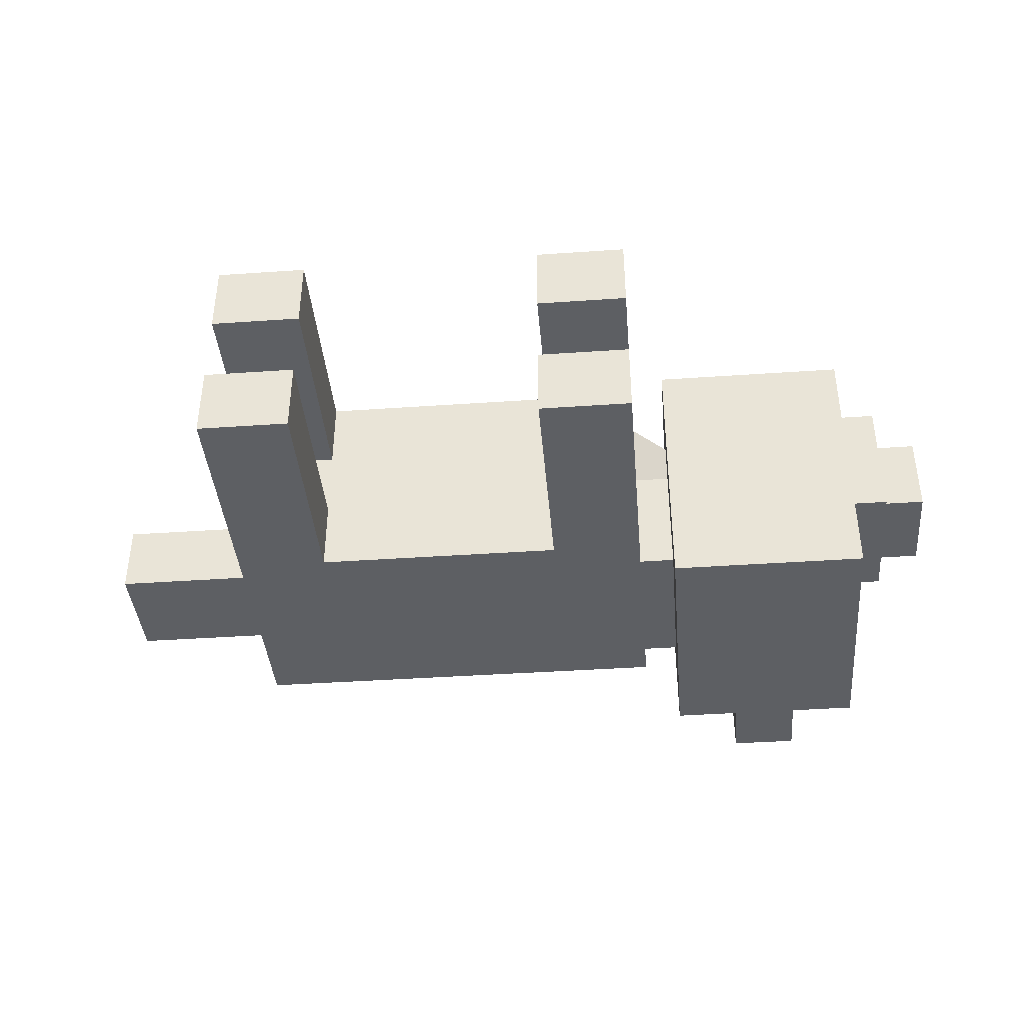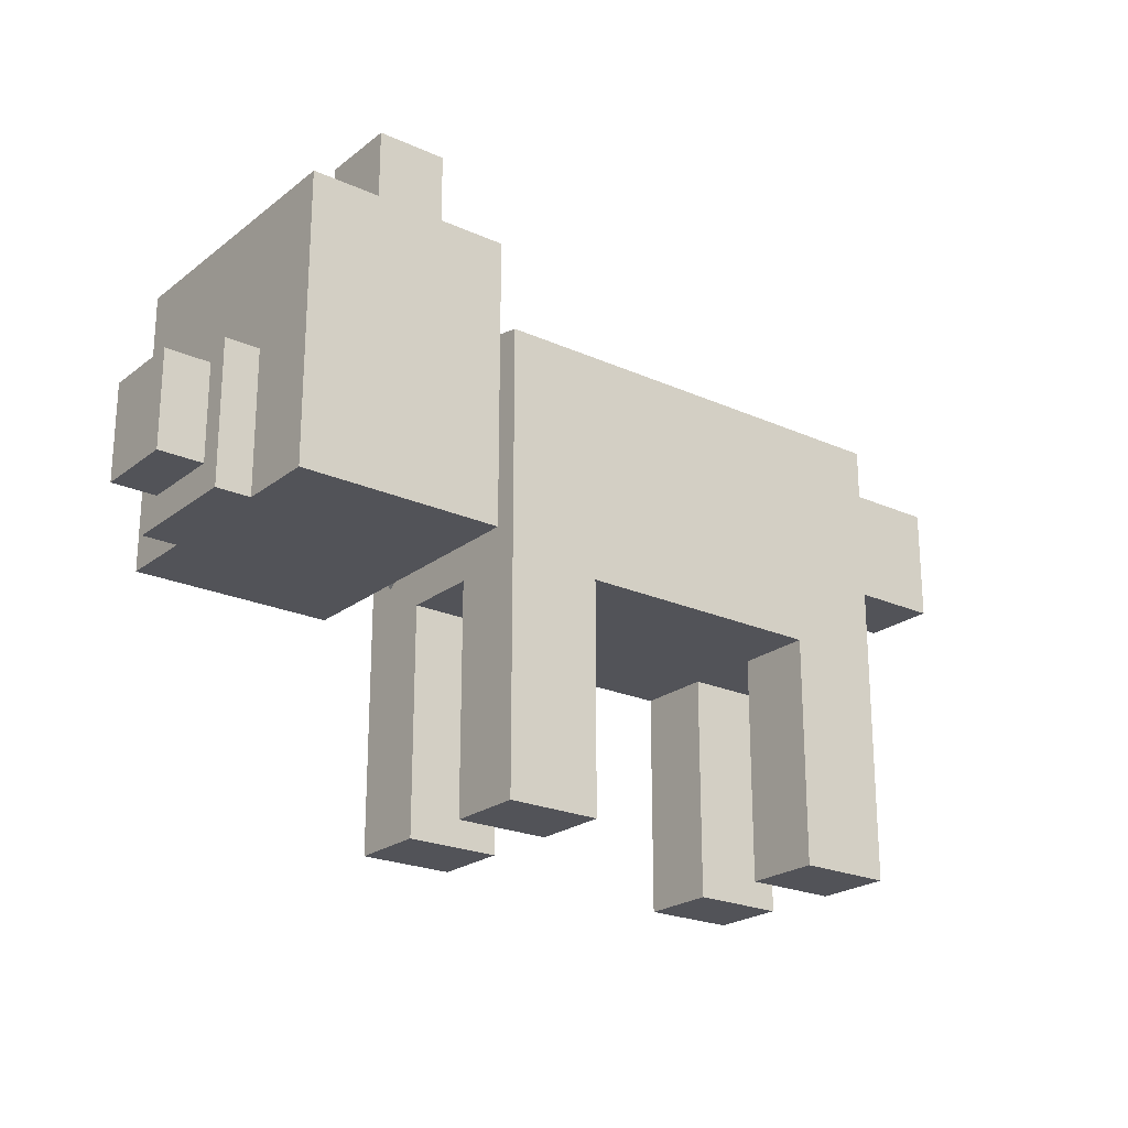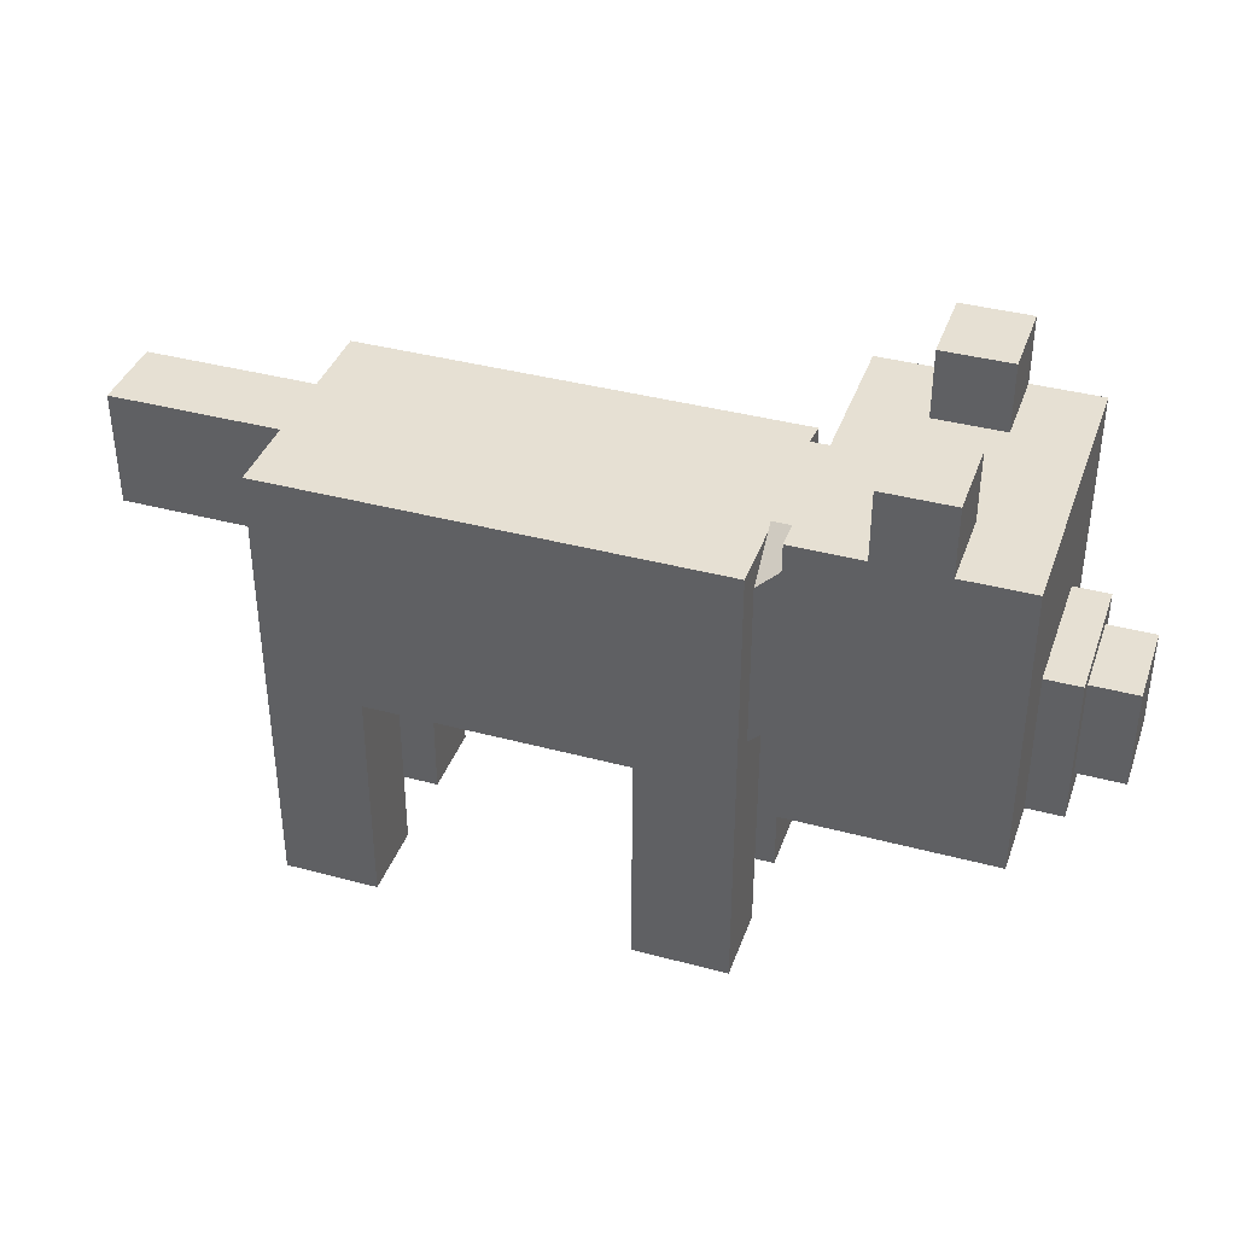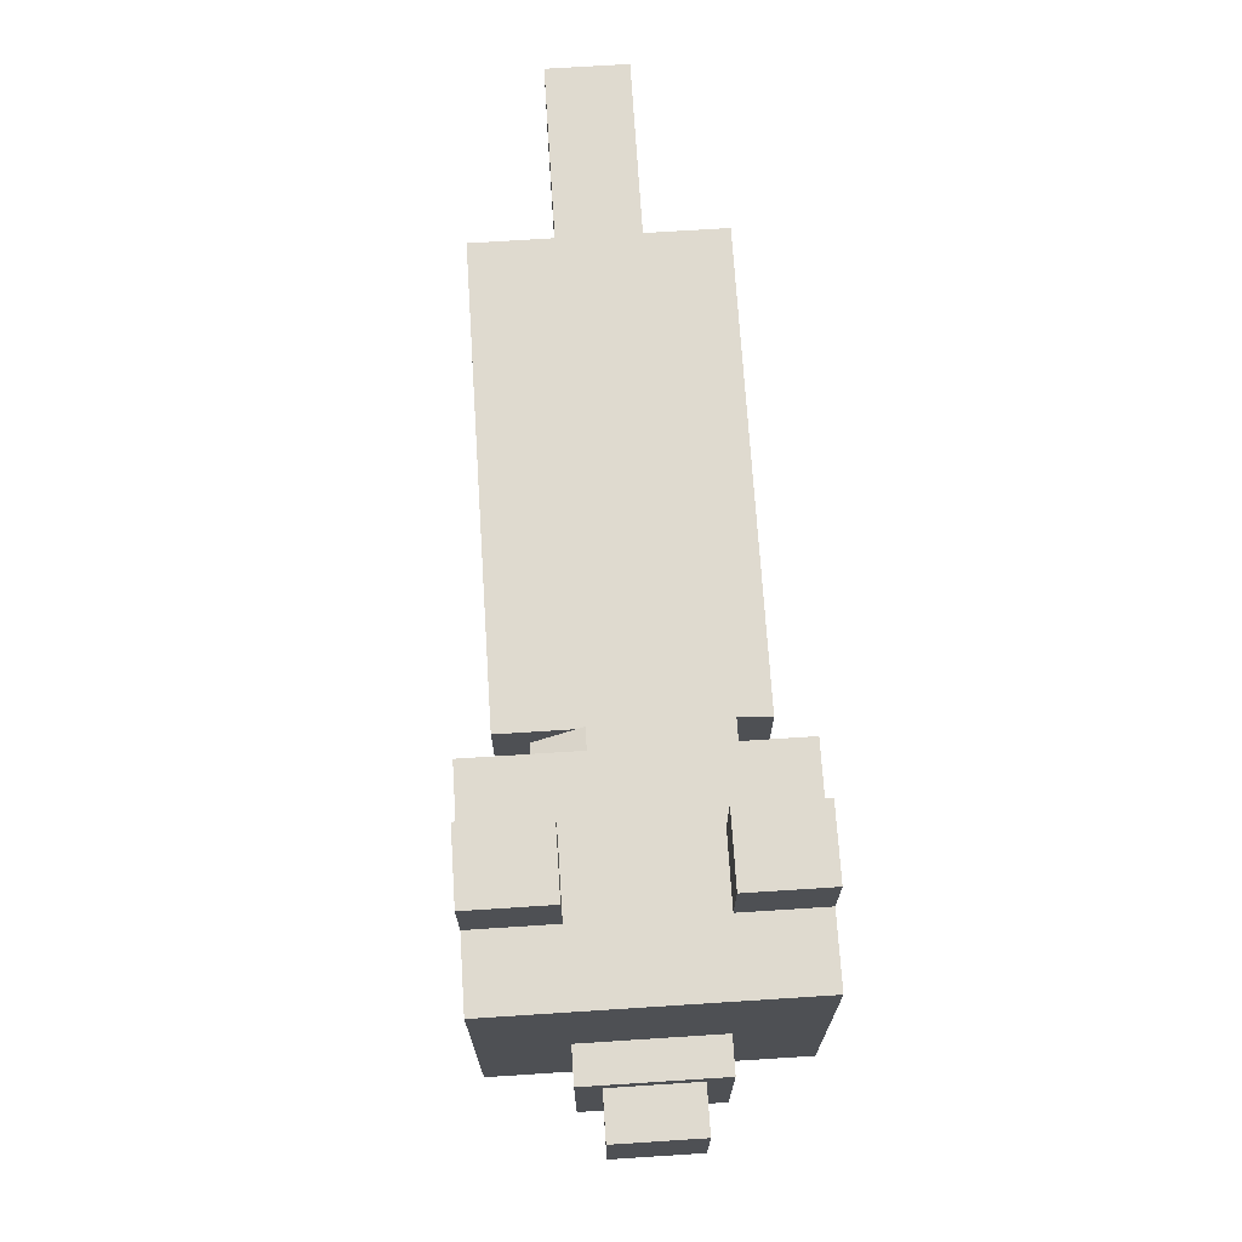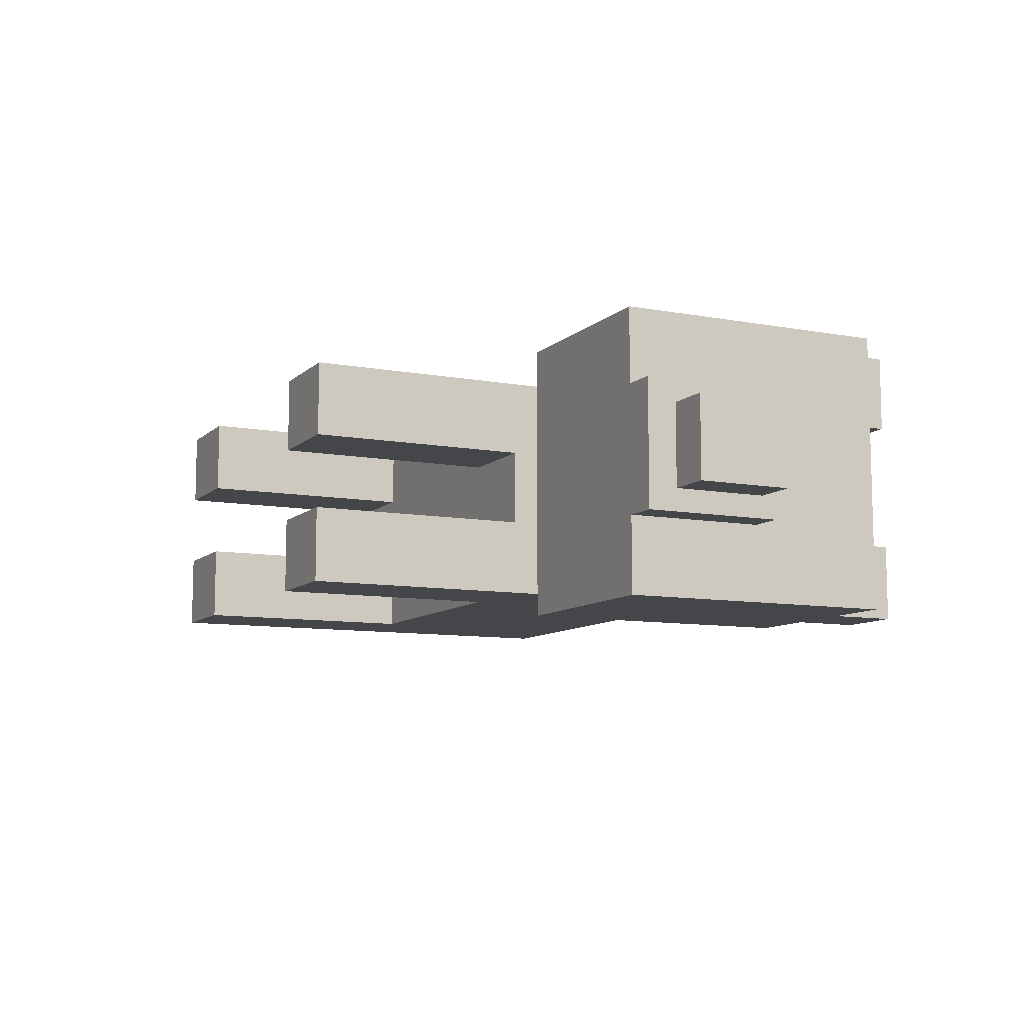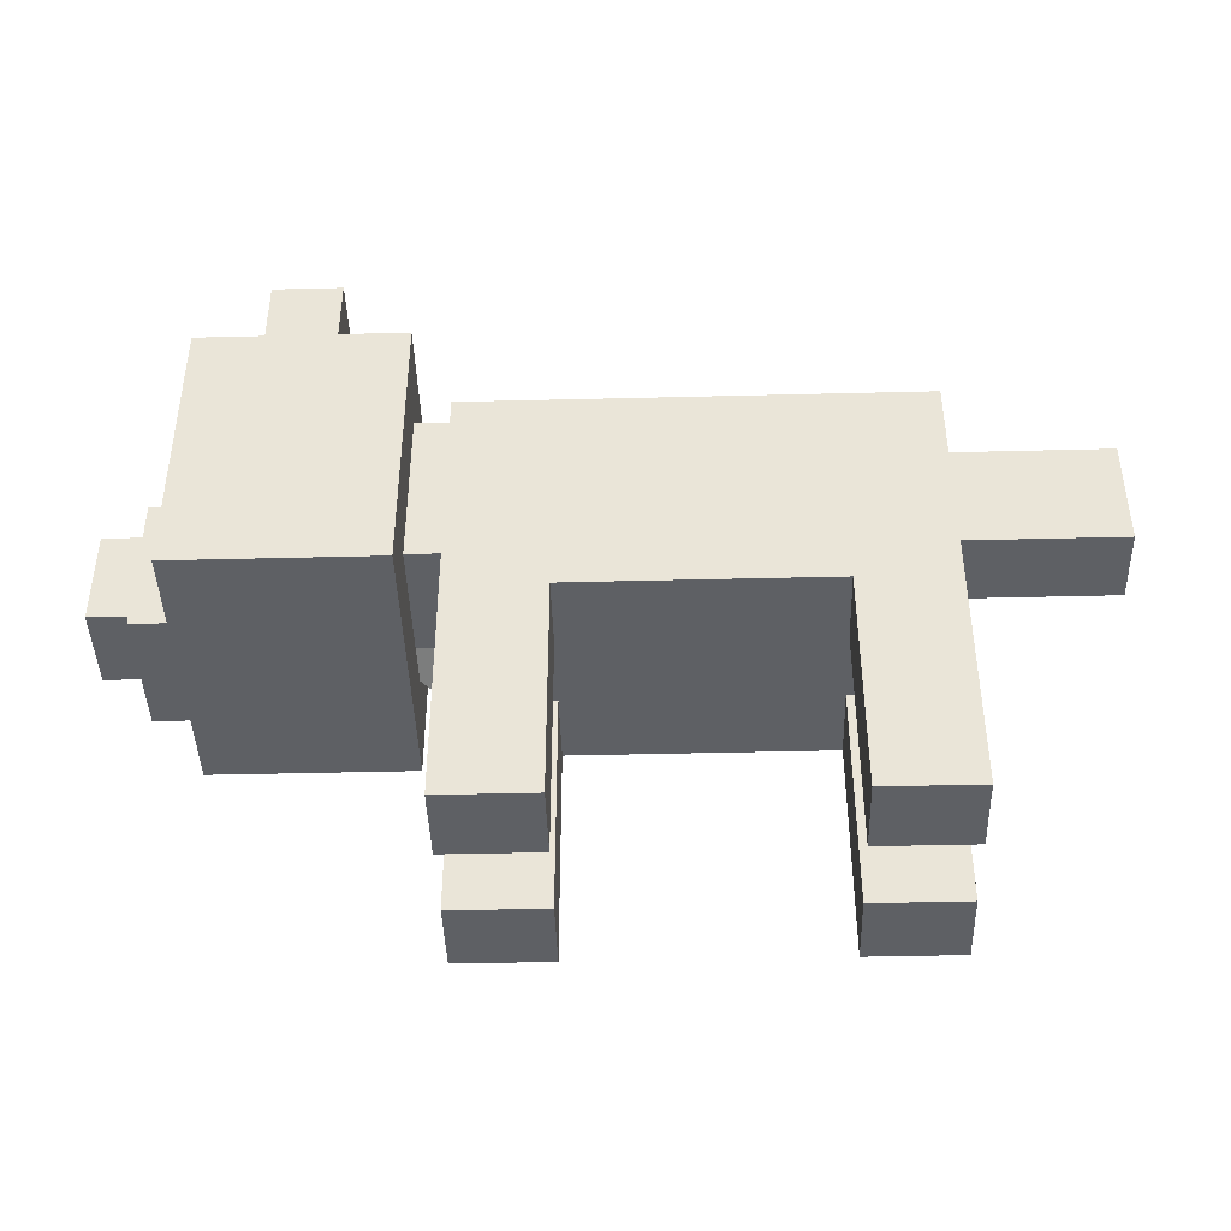
<metadata>
{"format":"obj","ext":"obj","renderer":"f3d","projection":"perspective","resolution":1024,"background":"white","views":[{"elev":-40.2,"azim":4.9,"up":"+Z"},{"elev":-22.7,"azim":142.4,"up":"+Y"},{"elev":38.5,"azim":18.7,"up":"+Y"},{"elev":70.9,"azim":86.3,"up":"+Y"},{"elev":-9.5,"azim":64.2,"up":"+Z"},{"elev":-42.8,"azim":-178.3,"up":"+Y"}]}
</metadata>
<code>
o Cube
v -0.3161 0.352 0.1634
v -0.3161 0.6788 0.1634
v -0.3161 0.352 -0.1634
v -0.3161 0.6788 -0.1634
v 0.3161 0.3958 0.1196
v 0.3161 0.635 0.1196
v 0.3161 0.4476 -0.1196
v 0.3161 0.6869 -0.1196
v 0.182 0.352 -0.1634
v -0.182 0.352 -0.1634
v -0.182 0.6788 -0.1634
v 0.182 0.6788 -0.1634
v -0.182 0.352 0.1634
v 0.182 0.352 0.1634
v 0.182 0.6788 0.1634
v -0.182 0.6788 0.1634
v -0.3161 0.352 -0.05445
v -0.3161 0.352 0.05445
v -0.3161 0.6788 0.05445
v -0.3161 0.6788 -0.05445
v 0.3161 0.4476 0.05445
v 0.3161 0.4476 -0.05445
v 0.3161 0.6869 -0.05445
v 0.3161 0.6869 0.05445
v 0.182 0.6788 -0.05445
v 0.182 0.6788 0.05445
v -0.182 0.6788 -0.05445
v -0.182 0.6788 0.05445
v -0.182 0.352 -0.05445
v -0.182 0.352 0.05445
v 0.182 0.352 -0.05445
v 0.182 0.352 0.05445
v -0.3161 0.02898 0.05445
v -0.3161 0.02898 0.1634
v -0.182 0.02898 -0.1634
v -0.3161 0.02898 -0.1634
v 0.3161 0.02898 -0.05445
v 0.3161 0.02898 -0.1634
v 0.182 0.02898 0.1634
v 0.3161 0.02898 0.1634
v 0.182 0.02898 -0.1634
v -0.182 0.02898 0.1634
v -0.182 0.02898 0.05445
v 0.182 0.02898 0.05445
v -0.3161 0.02898 -0.05445
v 0.3161 0.02898 0.05445
v -0.182 0.02898 -0.05445
v 0.182 0.02898 -0.05445
v -0.3161 0.5154 0.1634
v -0.3161 0.5154 -0.1634
v 0.3161 0.5673 -0.1196
v 0.3161 0.5154 0.1196
v 0.182 0.5154 0.1634
v -0.182 0.5154 0.1634
v -0.182 0.5154 -0.1634
v 0.182 0.5154 -0.1634
v 0.369 0.3637 0.09265
v 0.369 0.3637 -0.09265
v -0.3161 0.5154 0.05445
v -0.3161 0.5154 -0.05445
v -0.556 0.6788 0.05445
v -0.556 0.6788 -0.05445
v -0.556 0.5154 0.05445
v -0.556 0.5154 -0.05445
v 0.3161 0.5154 -0.1634
v 0.3161 0.352 -0.1634
v 0.3161 0.352 -0.05445
v 0.3161 0.6788 0.05445
v 0.3161 0.6788 0.1634
v 0.3161 0.5154 0.1634
v 0.3161 0.352 0.1634
v 0.3161 0.352 0.05445
v 0.3161 0.6788 -0.1634
v 0.3161 0.6788 -0.05445
v 0.369 0.5673 -0.05445
v 0.369 0.4476 -0.05445
v 0.369 0.5673 0.05445
v 0.369 0.4476 0.05445
v 0.369 0.6869 -0.05445
v 0.369 0.6869 0.05445
v 0.369 0.5673 -0.1196
v 0.369 0.5673 0.1196
v 0.369 0.4476 -0.1196
v 0.369 0.6869 0.1196
v 0.369 0.4476 0.1196
v 0.369 0.6869 -0.1196
v 0.369 0.7708 -0.09265
v 0.369 0.7708 0.09265
v 0.369 0.5673 -0.2035
v 0.369 0.5673 0.2035
v 0.369 0.3637 -0.2035
v 0.369 0.7708 0.2035
v 0.369 0.3637 0.2035
v 0.369 0.7708 -0.2035
v 0.6582 0.3637 0.09265
v 0.6582 0.3637 -0.09265
v 0.6582 0.7708 -0.09265
v 0.6582 0.7708 0.09265
v 0.6582 0.5673 -0.2035
v 0.6582 0.5673 0.2035
v 0.6582 0.3637 -0.2035
v 0.6582 0.7708 0.2035
v 0.6582 0.3637 0.2035
v 0.6582 0.7708 -0.2035
v 0.5618 0.7708 0.09265
v 0.4654 0.7708 0.09265
v 0.4654 0.7708 0.2035
v 0.5618 0.7708 0.2035
v 0.4654 0.5673 0.2035
v 0.5618 0.5673 0.2035
v 0.5618 0.7708 -0.2035
v 0.4654 0.7708 -0.2035
v 0.4654 0.7708 -0.09265
v 0.5618 0.7708 -0.09265
v 0.4654 0.3637 0.2035
v 0.5618 0.3637 0.2035
v 0.5618 0.3637 -0.2035
v 0.4654 0.3637 -0.2035
v 0.4654 0.5673 -0.2035
v 0.5618 0.5673 -0.2035
v 0.4654 0.3637 0.09265
v 0.5618 0.3637 0.09265
v 0.5618 0.3637 -0.09265
v 0.4654 0.3637 -0.09265
v 0.5618 0.8654 0.09265
v 0.4654 0.8654 0.09265
v 0.4654 0.8654 0.2035
v 0.5618 0.8654 0.2035
v 0.5618 0.8654 -0.2035
v 0.4654 0.8654 -0.2035
v 0.4654 0.8654 -0.09265
v 0.5618 0.8654 -0.09265
v 0.6582 0.5673 -0.09265
v 0.6582 0.5673 0.09265
v 0.7077 0.4072 0.06001
v 0.7077 0.4072 -0.06001
v 0.7077 0.5455 0.06001
v 0.7077 0.5455 -0.06001
v 0.7077 0.3637 0.09265
v 0.7077 0.3637 -0.09265
v 0.7077 0.5673 0.09265
v 0.7077 0.5673 -0.09265
v 0.772 0.4072 0.06001
v 0.772 0.4072 -0.06001
v 0.772 0.5455 0.06001
v 0.772 0.5455 -0.06001
f 60 20 4 50
f 56 12 73 65
f 8 23 79 86
f 54 16 2 49
f 67 31 48 37
f 28 19 2 16
f 68 26 15 69
f 26 28 16 15
f 29 17 45 47
f 30 32 14 13
f 70 69 15 53
f 53 15 16 54
f 50 4 11 55
f 55 11 12 56
f 10 9 31 29
f 29 31 32 30
f 13 1 34 42
f 17 29 30 18
f 12 11 27 25
f 25 27 28 26
f 73 12 25 74
f 74 25 26 68
f 11 4 20 27
f 27 20 19 28
f 14 32 44 39
f 31 67 72 32
f 6 52 82 84
f 24 6 84 80
f 49 2 19 59
f 20 60 64 62
f 44 46 40 39
f 33 43 42 34
f 36 35 47 45
f 41 38 37 48
f 72 71 40 46
f 18 30 43 33
f 71 14 39 40
f 10 29 47 35
f 32 72 46 44
f 3 10 35 36
f 9 66 38 41
f 31 9 41 48
f 17 3 36 45
f 66 67 37 38
f 30 13 42 43
f 1 18 33 34
f 18 59 60 17
f 1 49 59 18
f 21 22 76 78
f 51 8 86 81
f 10 55 56 9
f 3 50 55 10
f 14 53 54 13
f 71 70 53 14
f 13 54 49 1
f 22 7 83 76
f 9 56 65 66
f 17 60 50 3
f 63 61 62 64
f 19 20 62 61
f 60 59 63 64
f 59 19 61 63
f 51 7 66 65
f 7 22 67 66
f 6 24 68 69
f 5 52 70 71
f 21 5 71 72
f 22 21 72 67
f 23 8 73 74
f 24 23 74 68
f 8 51 65 73
f 52 6 69 70
f 77 80 84 82
f 81 86 79 75
f 75 79 80 77
f 76 75 77 78
f 83 81 75 76
f 78 77 82 85
f 52 5 85 82
f 7 51 81 83
f 23 24 80 79
f 5 21 78 85
f 81 86 94 89
f 78 76 58 57
f 80 84 92 88
f 84 82 90 92
f 86 79 87 94
f 82 85 93 90
f 83 81 89 91
f 79 80 88 87
f 85 78 57 93
f 76 83 91 58
f 105 108 102 98
f 108 110 100 102
f 111 114 97 104
f 110 116 103 100
f 117 120 99 101
f 114 105 98 97
f 116 122 95 103
f 123 117 101 96
f 120 111 104 99
f 122 123 96 95
f 101 99 133 96
f 57 58 124 121
f 121 124 123 122
f 89 94 112 119
f 119 112 111 120
f 58 91 118 124
f 124 118 117 123
f 93 57 121 115
f 115 121 122 116
f 87 88 106 113
f 113 106 105 114
f 91 89 119 118
f 118 119 120 117
f 90 93 115 109
f 109 115 116 110
f 94 87 113 112
f 114 111 129 132
f 92 90 109 107
f 107 109 110 108
f 88 92 107 106
f 108 105 125 128
f 130 131 132 129
f 126 127 128 125
f 113 114 132 131
f 111 112 130 129
f 106 107 127 126
f 107 108 128 127
f 112 113 131 130
f 105 106 126 125
f 137 135 143 145
f 133 134 141 142
f 95 134 100 103
f 100 134 98 102
f 98 134 133 97
f 97 133 99 104
f 134 95 139 141
f 95 96 140 139
f 96 133 142 140
f 136 135 139 140
f 135 137 141 139
f 138 136 140 142
f 137 138 142 141
f 144 146 145 143
f 136 138 146 144
f 135 136 144 143
f 138 137 145 146

</code>
